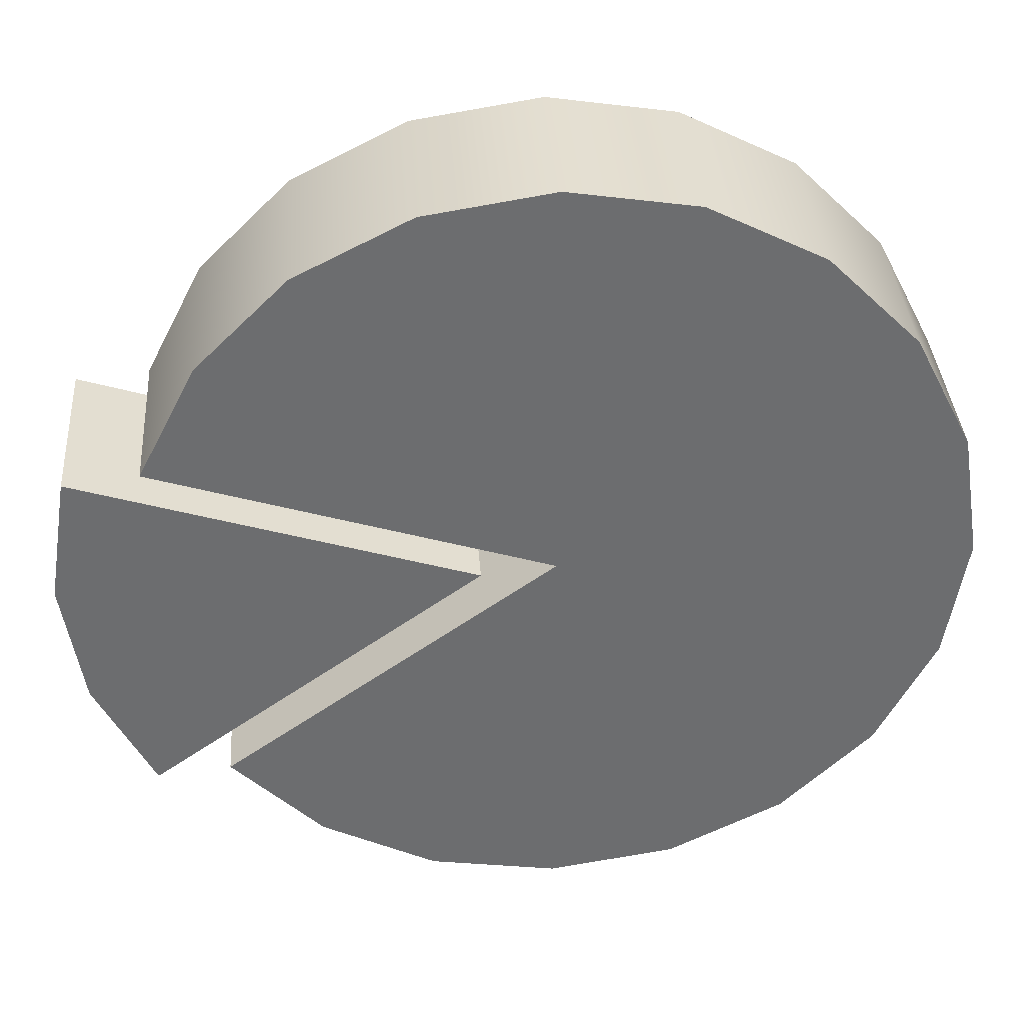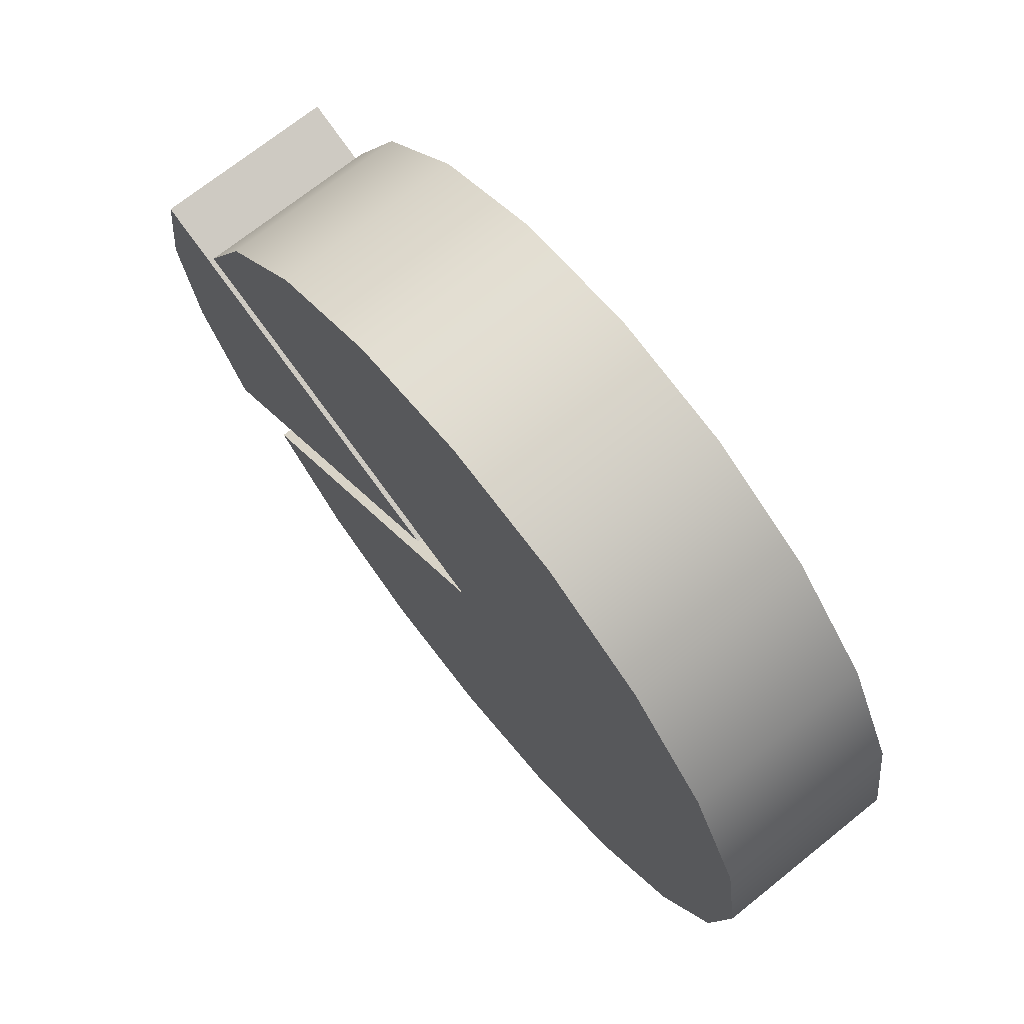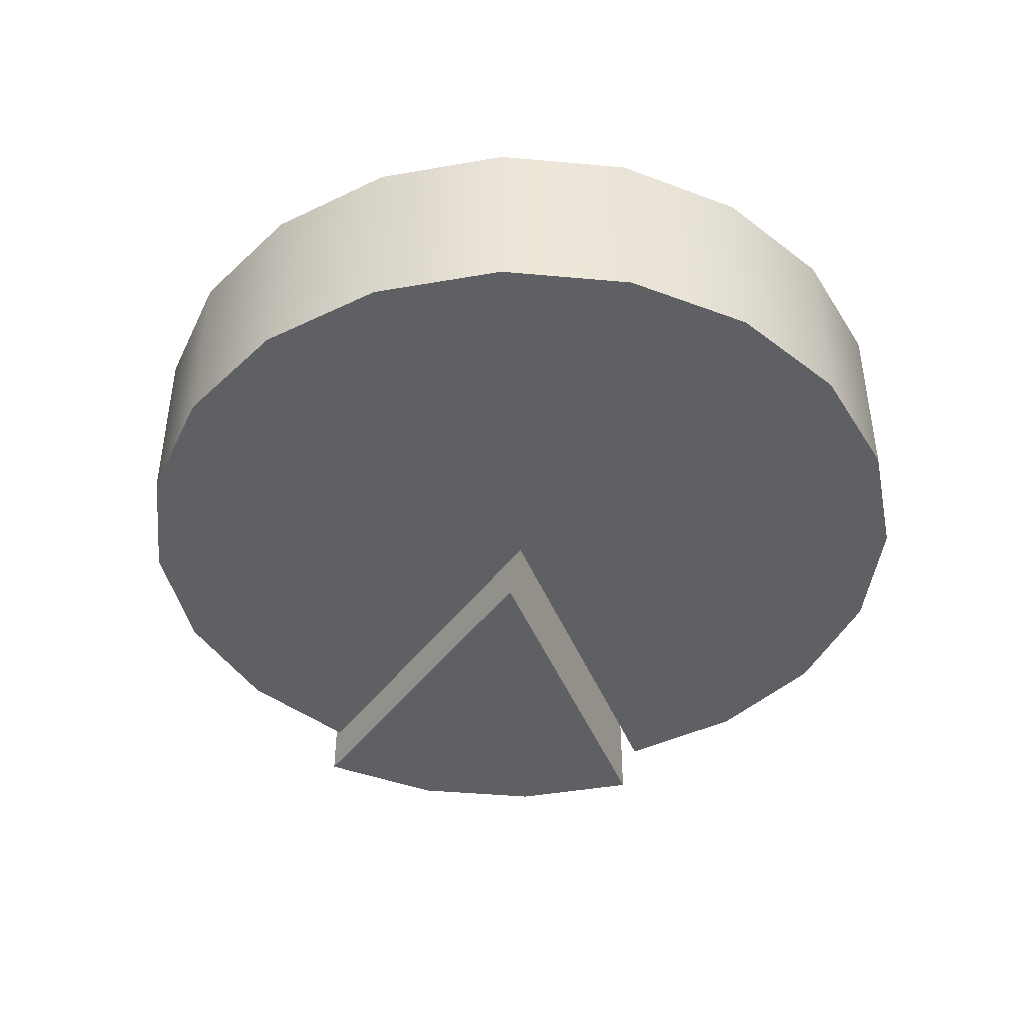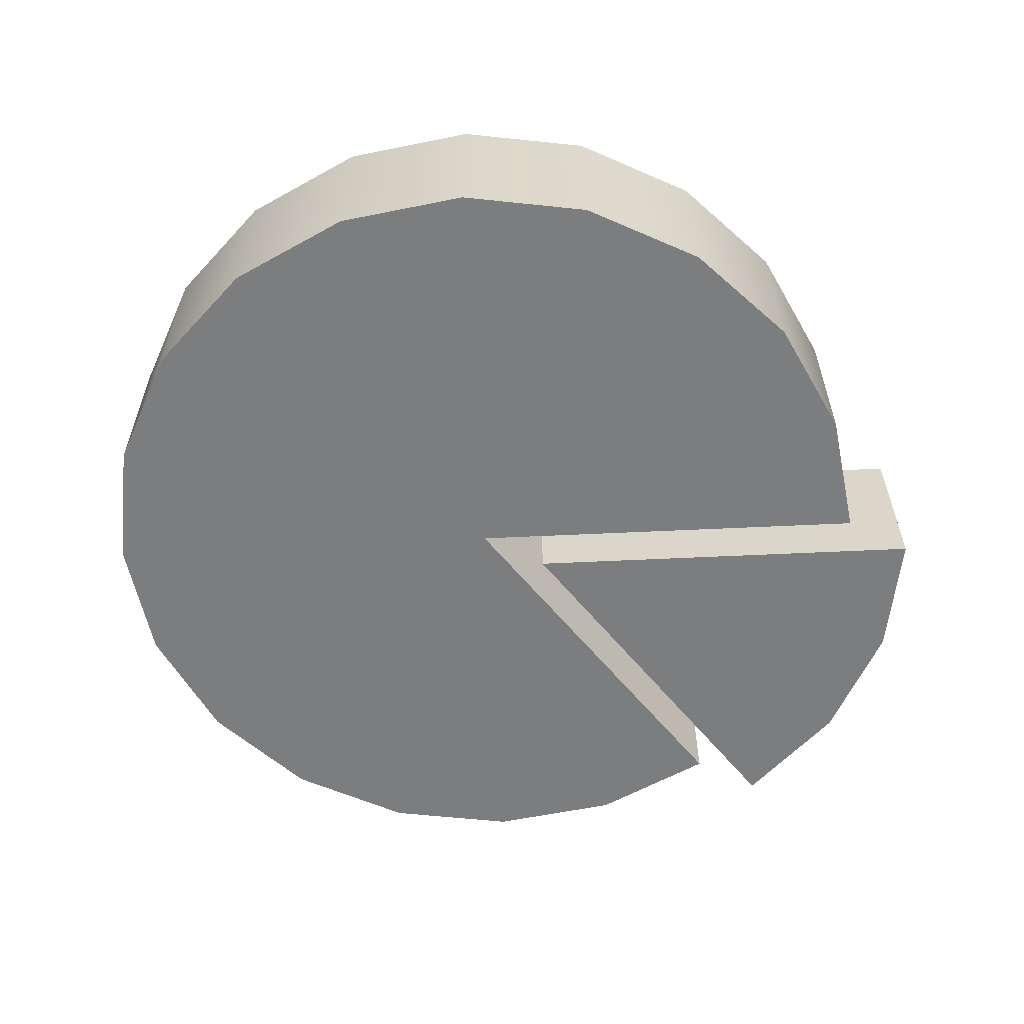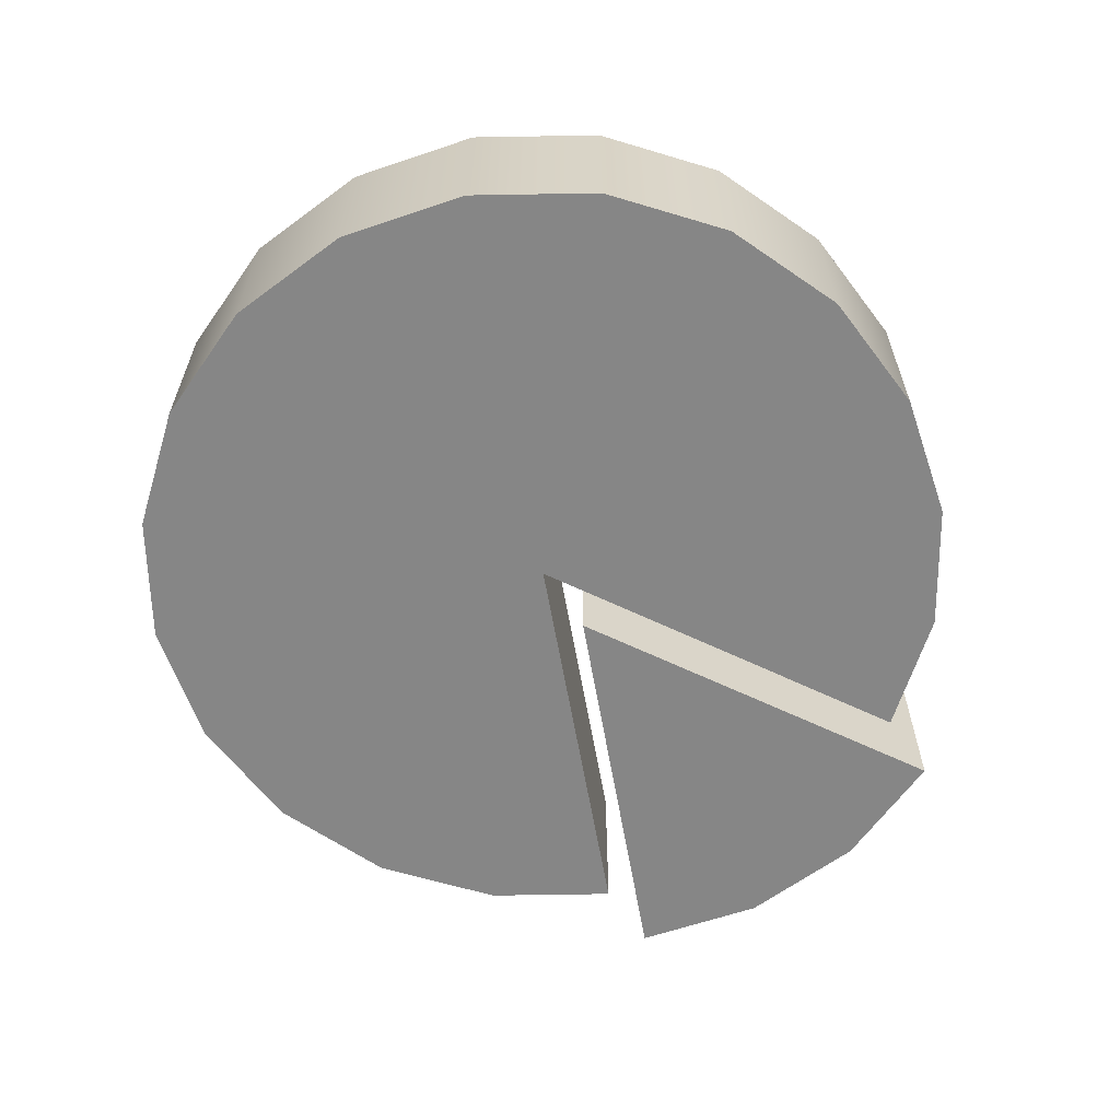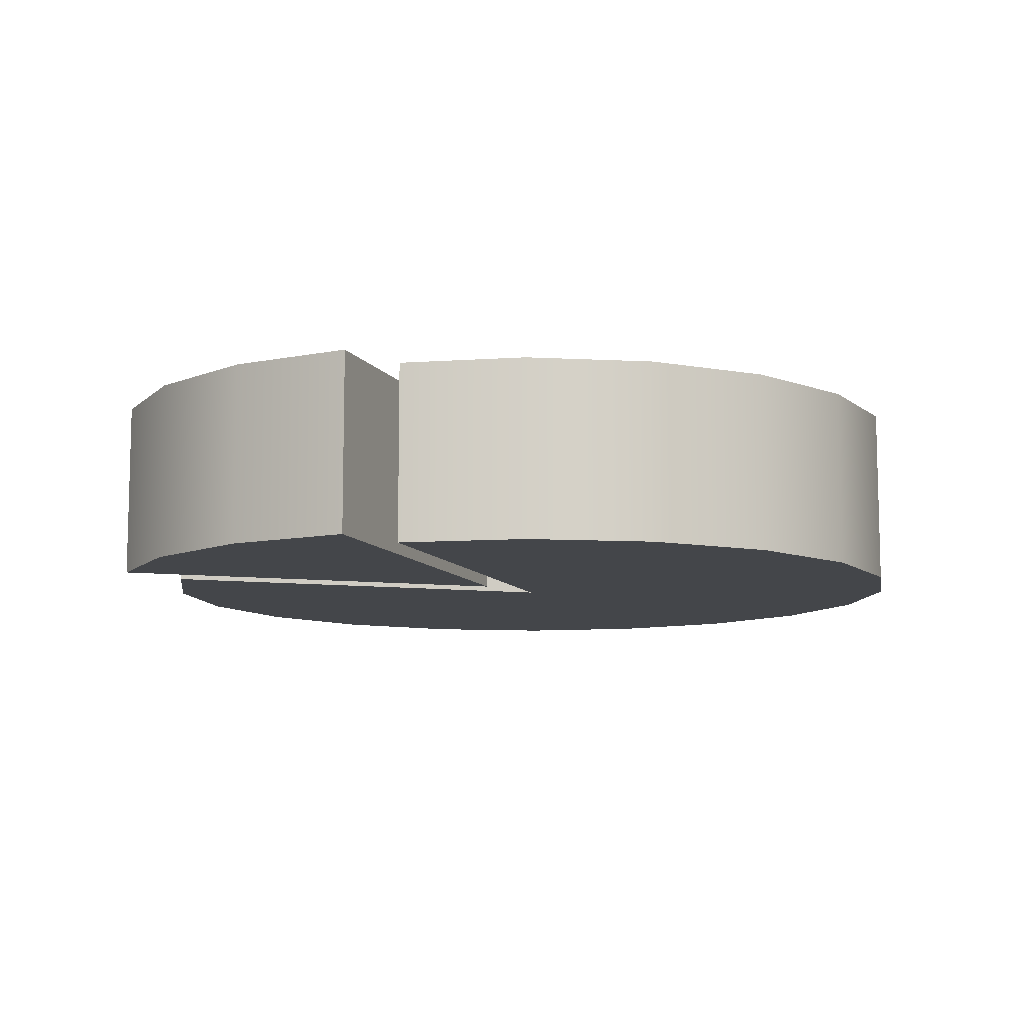
<metadata>
{"format":"obj","ext":"obj","renderer":"f3d","projection":"perspective","resolution":1024,"background":"white","views":[{"elev":36.4,"azim":-4.1,"up":"+Z"},{"elev":71.2,"azim":51.3,"up":"+Z"},{"elev":-42.7,"azim":74.8,"up":"+Y"},{"elev":-59.0,"azim":146.8,"up":"+Y"},{"elev":-62.1,"azim":118.0,"up":"+Y"},{"elev":-9.6,"azim":-52.8,"up":"+Y"}]}
</metadata>
<code>
g default
v 0.642 0.1187 -0.23
v 0.5461 0.1187 -0.4182
v 0.3968 0.1187 -0.5675
v 0.2086 0.1187 -0.6634
v 0 0.1187 -0.6964
v -0.2086 0.1187 -0.6634
v -0.3968 0.1187 -0.5675
v -0.5461 0.1187 -0.4182
v -0.642 0.1187 0.1872
v -0.5461 0.1187 0.3753
v -0.3968 0.1187 0.5247
v -0.2086 0.1187 0.6206
v 0 0.1187 0.6536
v 0.2086 0.1187 0.6206
v 0.3968 0.1187 0.5247
v 0.5461 0.1187 0.3753
v 0.642 0.1187 0.1872
v 0.675 0.1187 -0.02141
v 0.642 0.4187 -0.23
v 0.5461 0.4187 -0.4182
v 0.3968 0.4187 -0.5675
v 0.2086 0.4187 -0.6634
v 0 0.4187 -0.6964
v -0.2086 0.4187 -0.6634
v -0.3968 0.4187 -0.5675
v -0.5461 0.4187 -0.4182
v -0.642 0.4187 0.1872
v -0.5461 0.4187 0.3753
v -0.3968 0.4187 0.5247
v -0.2086 0.4187 0.6206
v 0 0.4187 0.6536
v 0.2086 0.4187 0.6206
v 0.3968 0.4187 0.5247
v 0.5461 0.4187 0.3753
v 0.642 0.4187 0.1872
v 0.675 0.4187 -0.02141
v 0 0.1187 -0.02141
v 0 0.4187 -0.02141
v -0.4915 0.4187 -0.3785
v -0.3571 0.4187 -0.5129
v -0.1877 0.4187 -0.5992
v 0 0.4187 -0.6289
v 0.1877 0.4187 -0.5992
v 0.3571 0.4187 -0.5129
v 0.4915 0.4187 -0.3785
v 0.5778 0.4187 -0.2091
v 0.6075 0.4187 -0.02141
v 0.5778 0.4187 0.1663
v 0.4915 0.4187 0.3357
v 0.3571 0.4187 0.4701
v 0.1877 0.4187 0.5564
v 0 0.4187 0.5861
v -0.1877 0.4187 0.5564
v -0.3571 0.4187 0.4701
v -0.4915 0.4187 0.3357
v -0.5778 0.4187 0.1663
v -0.5778 0.1187 0.1663
v -0.4915 0.1187 0.3357
v -0.3571 0.1187 0.4701
v -0.1877 0.1187 0.5564
v 0 0.1187 0.5861
v 0.1877 0.1187 0.5564
v 0.3571 0.1187 0.4701
v 0.4915 0.1187 0.3357
v 0.5778 0.1187 0.1663
v 0.6075 0.1187 -0.02141
v 0.5778 0.1187 -0.2091
v 0.4915 0.1187 -0.3785
v 0.3571 0.1187 -0.5129
v 0.1877 0.1187 -0.5992
v 0 0.1187 -0.6289
v -0.1877 0.1187 -0.5992
v -0.3571 0.1187 -0.5129
v -0.4915 0.1187 -0.3785
v -0.04915 0.4187 -0.05712
v -0.04915 0.1187 -0.05712
v -0.05778 0.1187 -0.002637
v -0.05778 0.4187 -0.002637
v 0 0.3209 -0.02141
v -0.6669 0.1187 -0.4307
v -0.7627 0.1187 -0.2426
v -0.7958 0.1187 -0.03397
v -0.7627 0.1187 0.1746
v -0.6669 0.4187 -0.4307
v -0.7627 0.4187 -0.2426
v -0.7958 0.4187 -0.03397
v -0.7627 0.4187 0.1746
v -0.1208 0.1187 -0.03397
v -0.1208 0.4187 -0.03397
v -0.6123 0.4187 -0.3911
v -0.6985 0.4187 -0.2217
v -0.7283 0.4187 -0.03397
v -0.6985 0.4187 0.1538
v -0.6985 0.1187 0.1538
v -0.7283 0.1187 -0.03397
v -0.6985 0.1187 -0.2217
v -0.6123 0.1187 -0.3911
v -0.1699 0.4187 -0.06968
v -0.1786 0.4187 -0.05275
v -0.1815 0.4187 -0.03397
v -0.1786 0.4187 -0.0152
v -0.1786 0.1187 -0.0152
v -0.1815 0.1187 -0.03397
v -0.1786 0.1187 -0.05275
v -0.1699 0.1187 -0.06968
g Cheese2:pCylinder2
f 1 2 20 19
f 2 3 21 20
f 3 4 22 21
f 4 5 23 22
f 5 6 24 23
f 6 7 25 24
f 7 8 26 25
f 9 10 28 27
f 10 11 29 28
f 11 12 30 29
f 12 13 31 30
f 13 14 32 31
f 14 15 33 32
f 15 16 34 33
f 16 17 35 34
f 17 18 36 35
f 18 1 19 36
f 2 1 67 68
f 3 2 68 69
f 4 3 69 70
f 5 4 70 71
f 6 5 71 72
f 7 6 72 73
f 8 7 73 74
f 10 9 57 58
f 11 10 58 59
f 12 11 59 60
f 13 12 60 61
f 14 13 61 62
f 15 14 62 63
f 16 15 63 64
f 17 16 64 65
f 18 17 65 66
f 1 18 66 67
f 19 20 45 46
f 20 21 44 45
f 21 22 43 44
f 22 23 42 43
f 23 24 41 42
f 24 25 40 41
f 25 26 39 40
f 27 28 55 56
f 28 29 54 55
f 29 30 53 54
f 30 31 52 53
f 31 32 51 52
f 32 33 50 51
f 33 34 49 50
f 34 35 48 49
f 35 36 47 48
f 36 19 46 47
f 8 74 39 26
f 56 57 9 27
f 40 39 75 38
f 41 40 38
f 42 41 38
f 43 42 38
f 44 43 38
f 45 44 38
f 46 45 38
f 47 46 38
f 48 47 38
f 49 48 38
f 50 49 38
f 51 50 38
f 52 51 38
f 53 52 38
f 54 53 38
f 55 54 38
f 56 55 38 78
f 37 77 78 38 79
f 58 57 77 37
f 59 58 37
f 60 59 37
f 61 60 37
f 62 61 37
f 63 62 37
f 64 63 37
f 65 64 37
f 66 65 37
f 67 66 37
f 68 67 37
f 69 68 37
f 70 69 37
f 71 70 37
f 72 71 37
f 73 72 37
f 74 73 37 76
f 75 76 37 79 38
f 39 74 76 75
f 78 77 57 56
f 80 81 85 84
f 81 82 86 85
f 82 83 87 86
f 104 105 88
f 103 104 88
f 102 103 88
f 98 99 89
f 99 100 89
f 100 101 89
f 101 102 88 89
f 88 105 98 89
f 84 85 91 90
f 85 86 92 91
f 86 87 93 92
f 83 94 93 87
f 83 82 95 94
f 82 81 96 95
f 81 80 97 96
f 90 97 80 84
f 90 91 99 98
f 91 92 100 99
f 92 93 101 100
f 93 94 102 101
f 94 95 103 102
f 95 96 104 103
f 96 97 105 104
f 98 105 97 90

</code>
